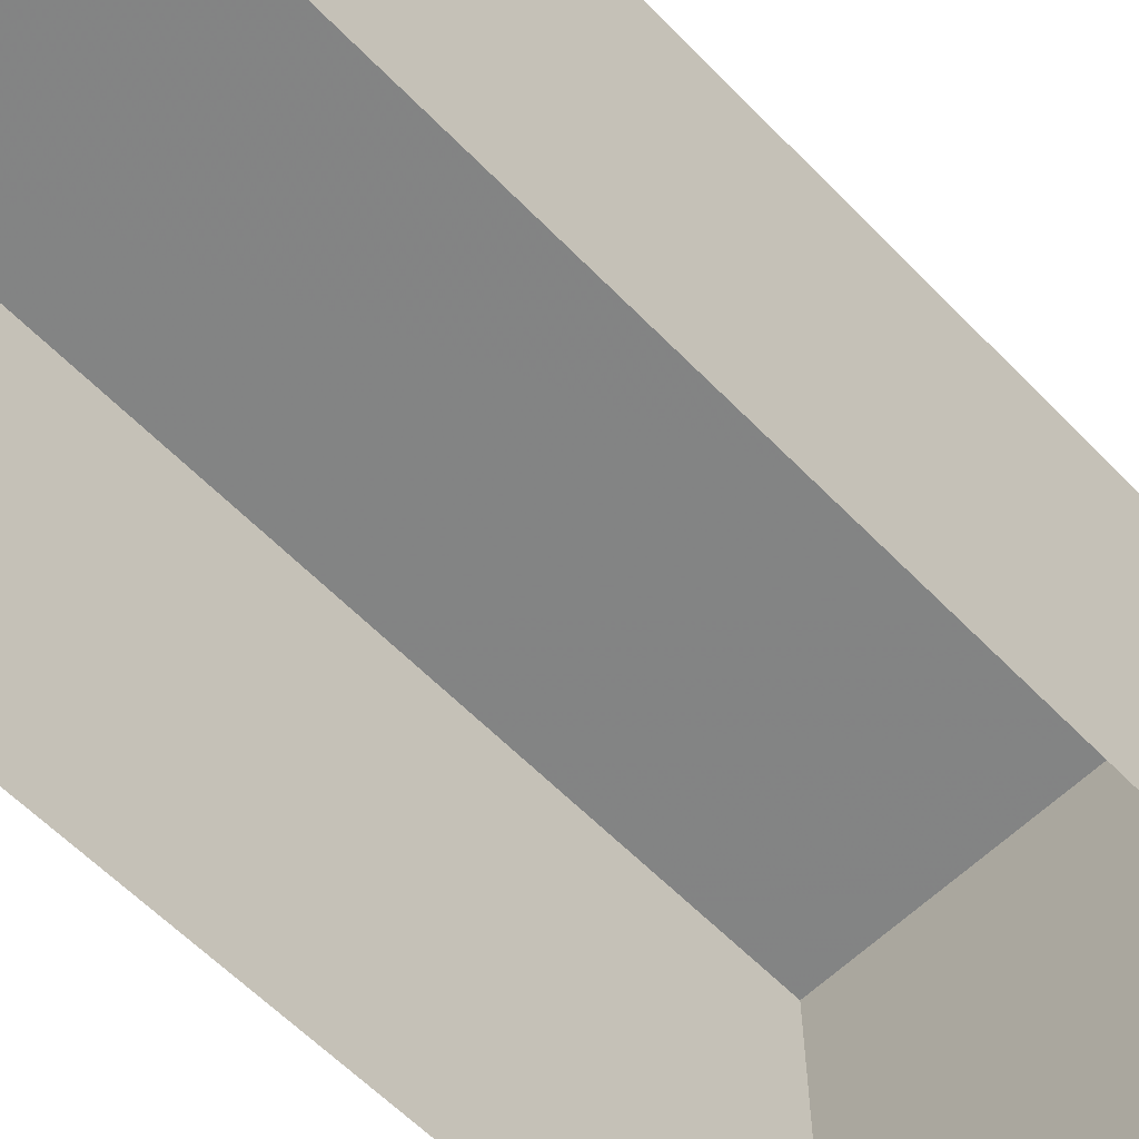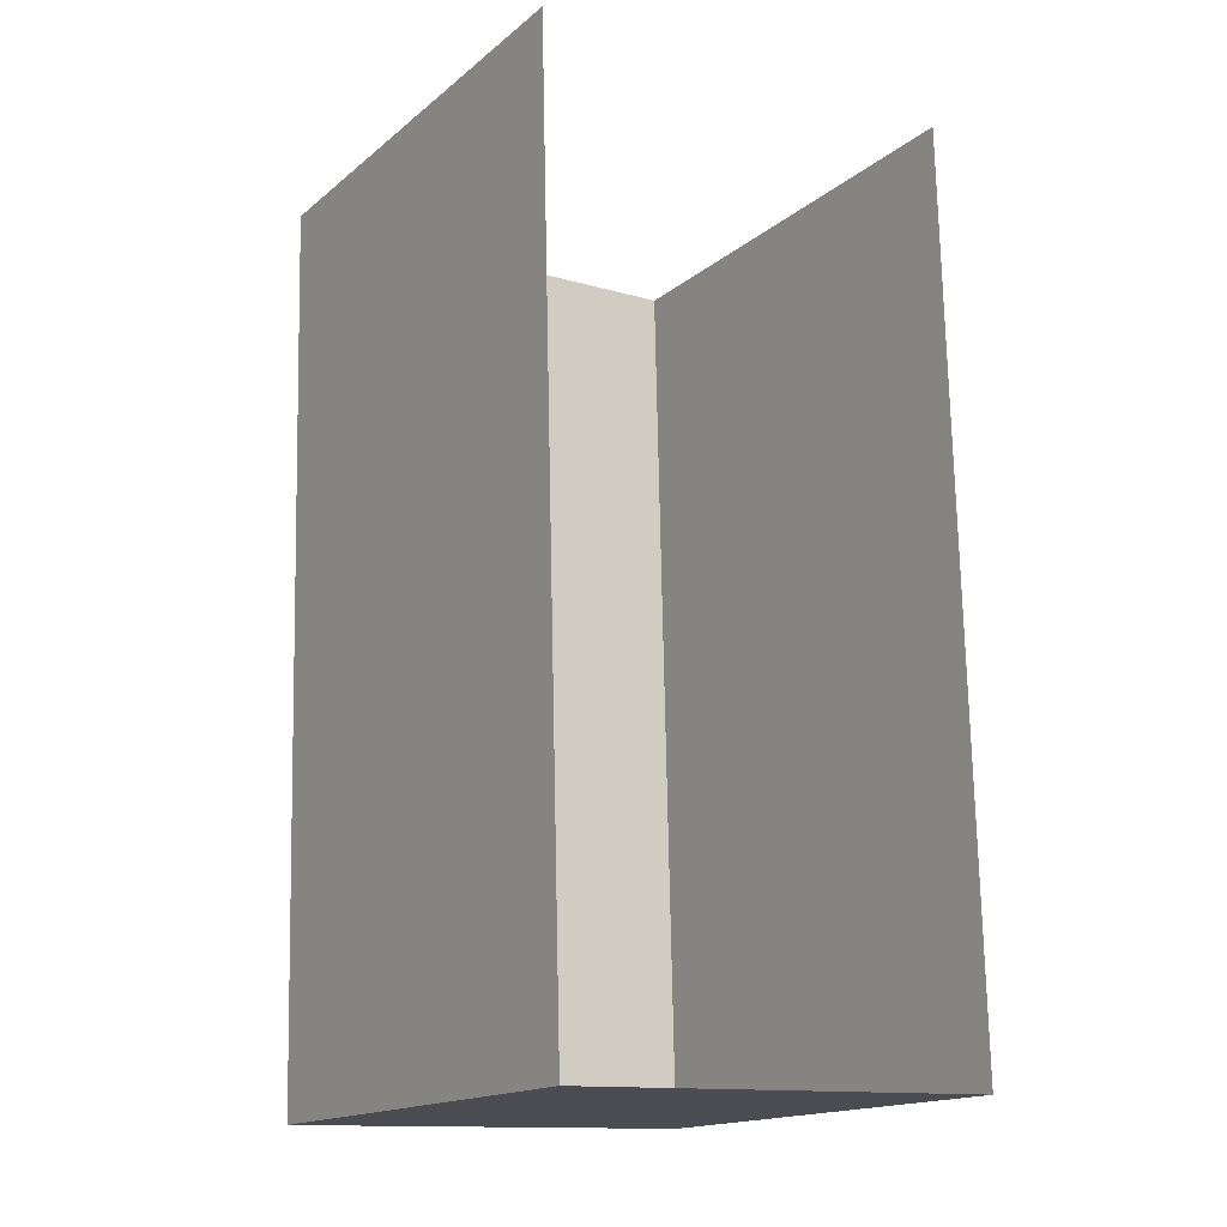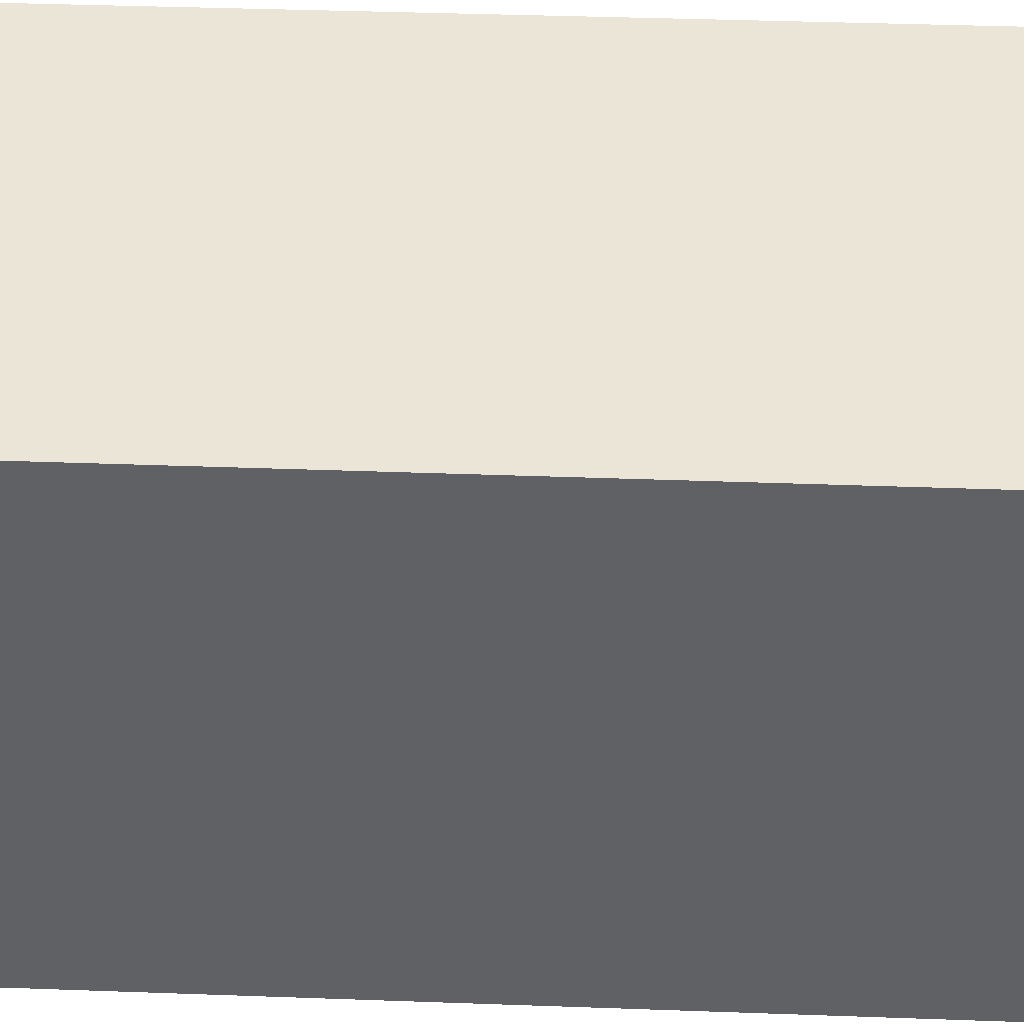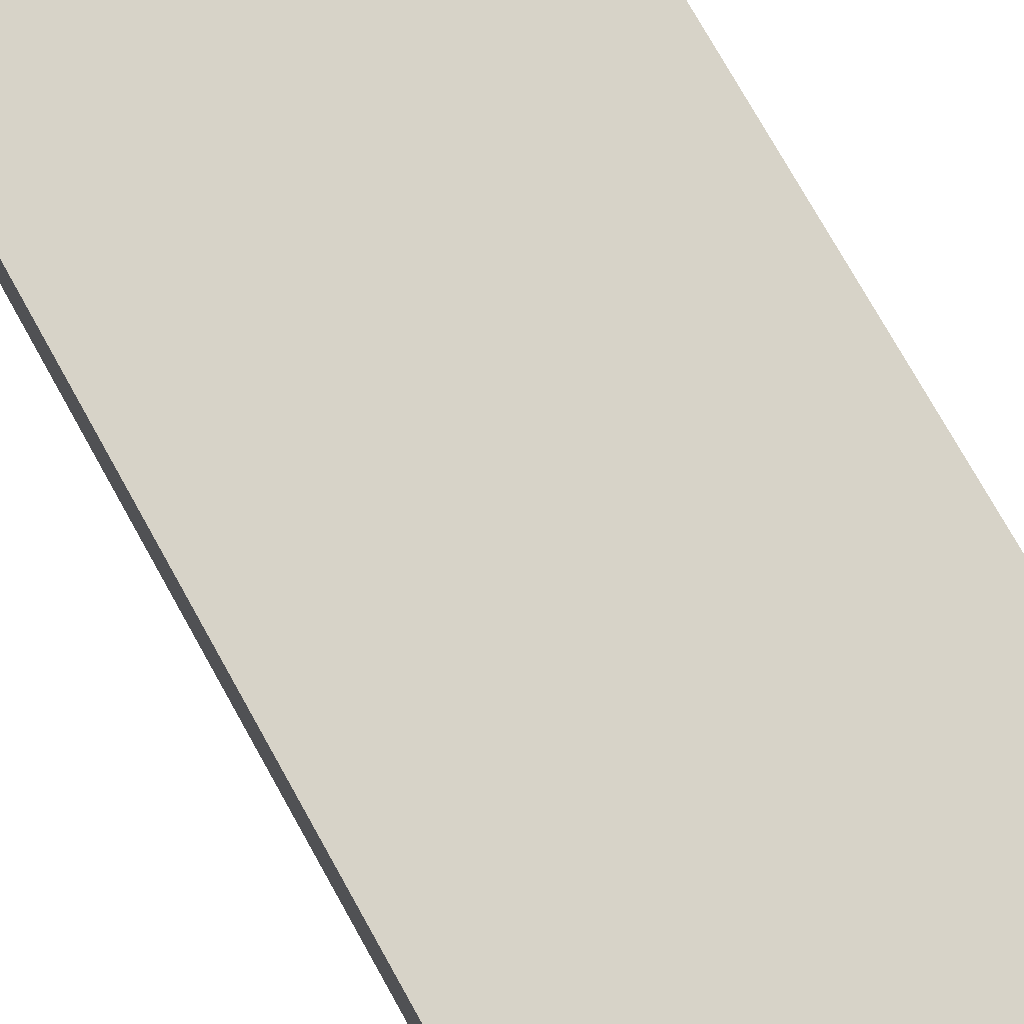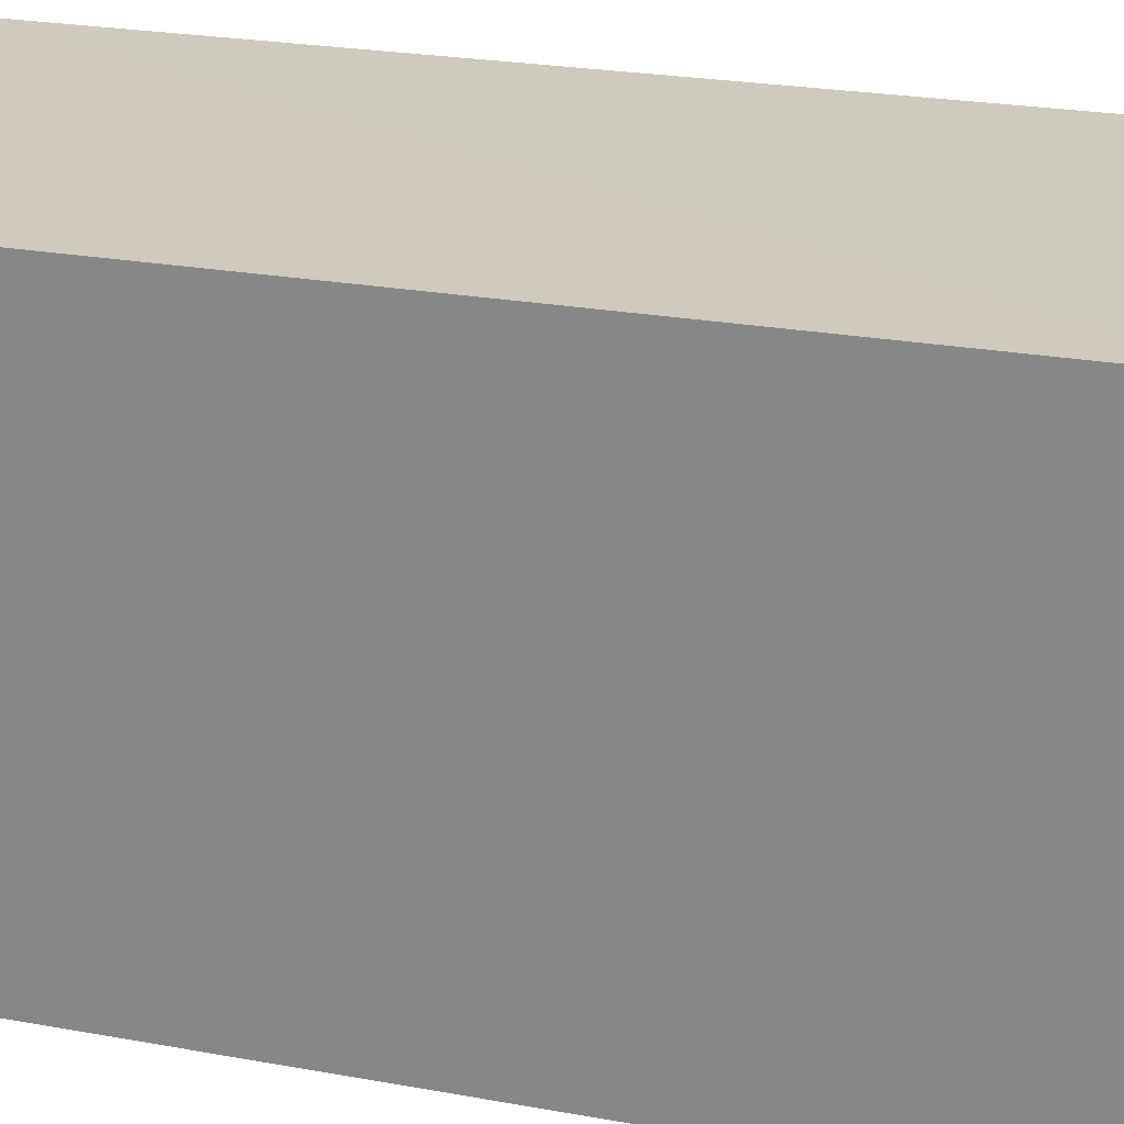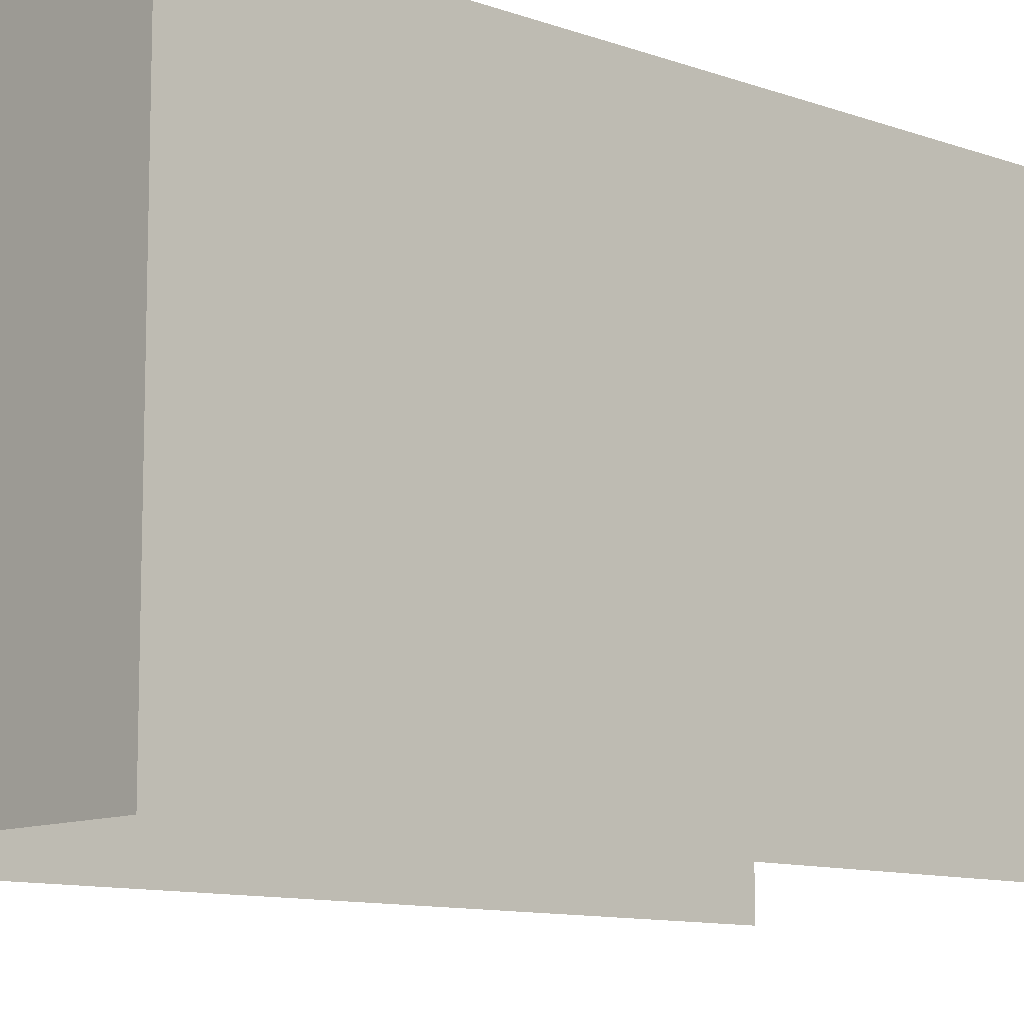
<metadata>
{"format":"obj","ext":"obj","renderer":"f3d","projection":"perspective","resolution":1024,"background":"white","views":[{"elev":-61.3,"azim":-137.4,"up":"+Z"},{"elev":-16.5,"azim":147.4,"up":"+Y"},{"elev":44.3,"azim":91.0,"up":"+Z"},{"elev":76.5,"azim":-30.8,"up":"+Z"},{"elev":23.2,"azim":106.0,"up":"+Z"},{"elev":-10.4,"azim":45.8,"up":"+Z"}]}
</metadata>
<code>
v -2.25e+05 -1.263e+05 18.99
v -2.25e+05 -1.263e+05 18.99
v -2.25e+05 -1.263e+05 18.99
v -2.25e+05 -1.263e+05 18.99
v -2.25e+05 -1.263e+05 22.09
v -2.25e+05 -1.263e+05 22.09
v -2.25e+05 -1.263e+05 22.09
v -2.25e+05 -1.263e+05 22.09
f 1 2 3
f 4 1 3
f 8 3 2
f 8 7 3
f 5 6 7
f 8 5 7
f 7 4 3
f 7 6 4
f 5 1 4
f 6 5 4
f 5 2 1
f 5 8 2

</code>
